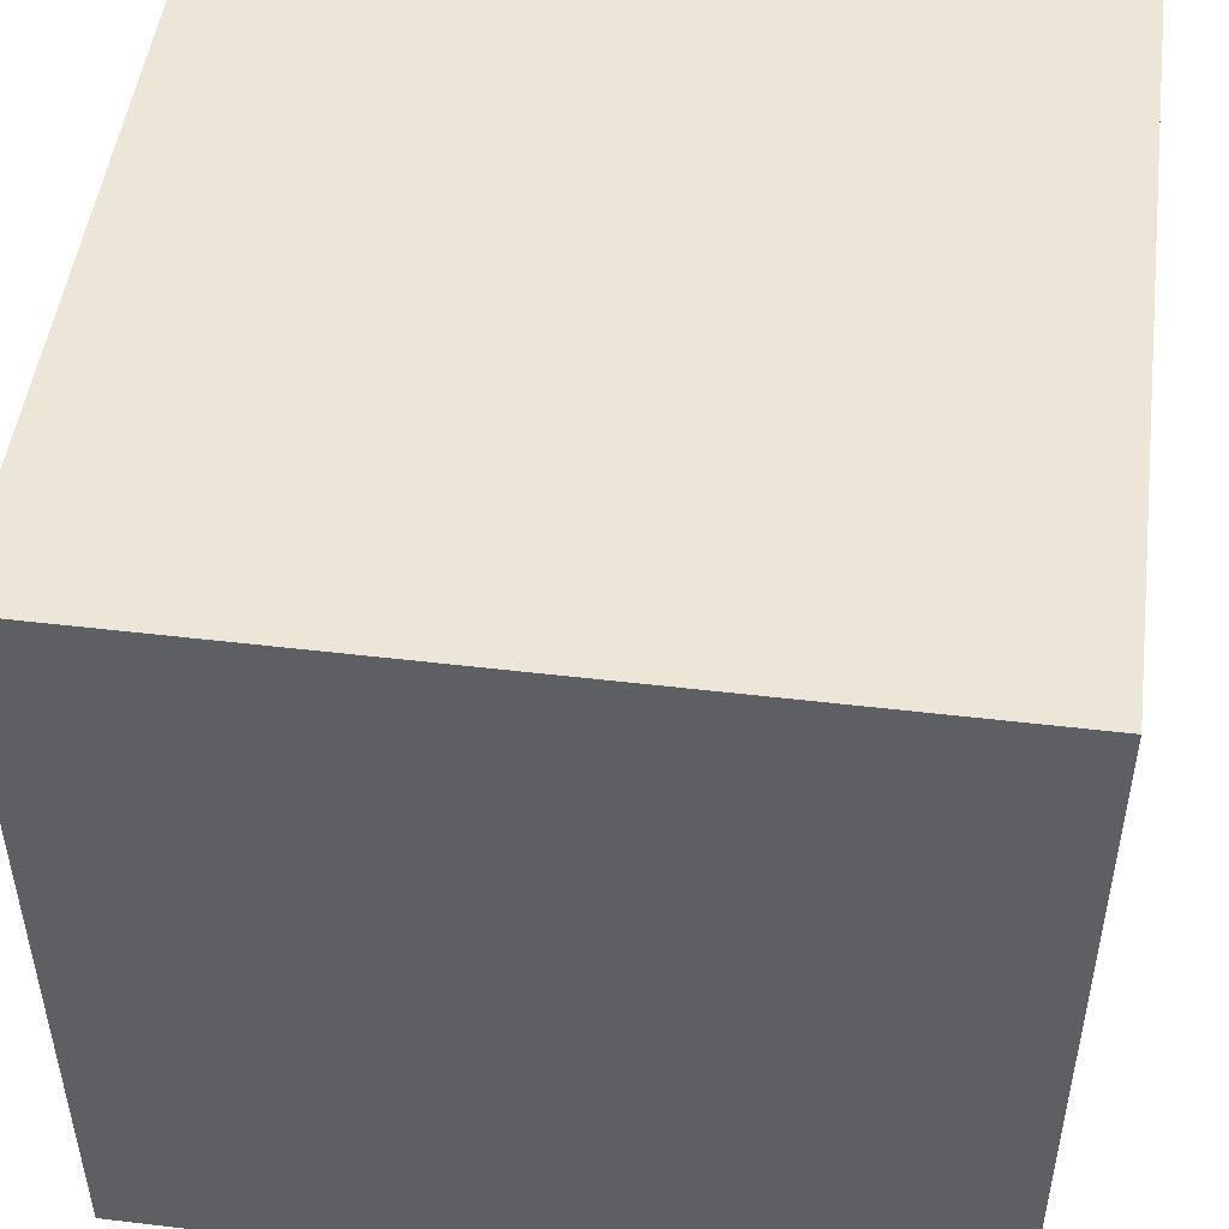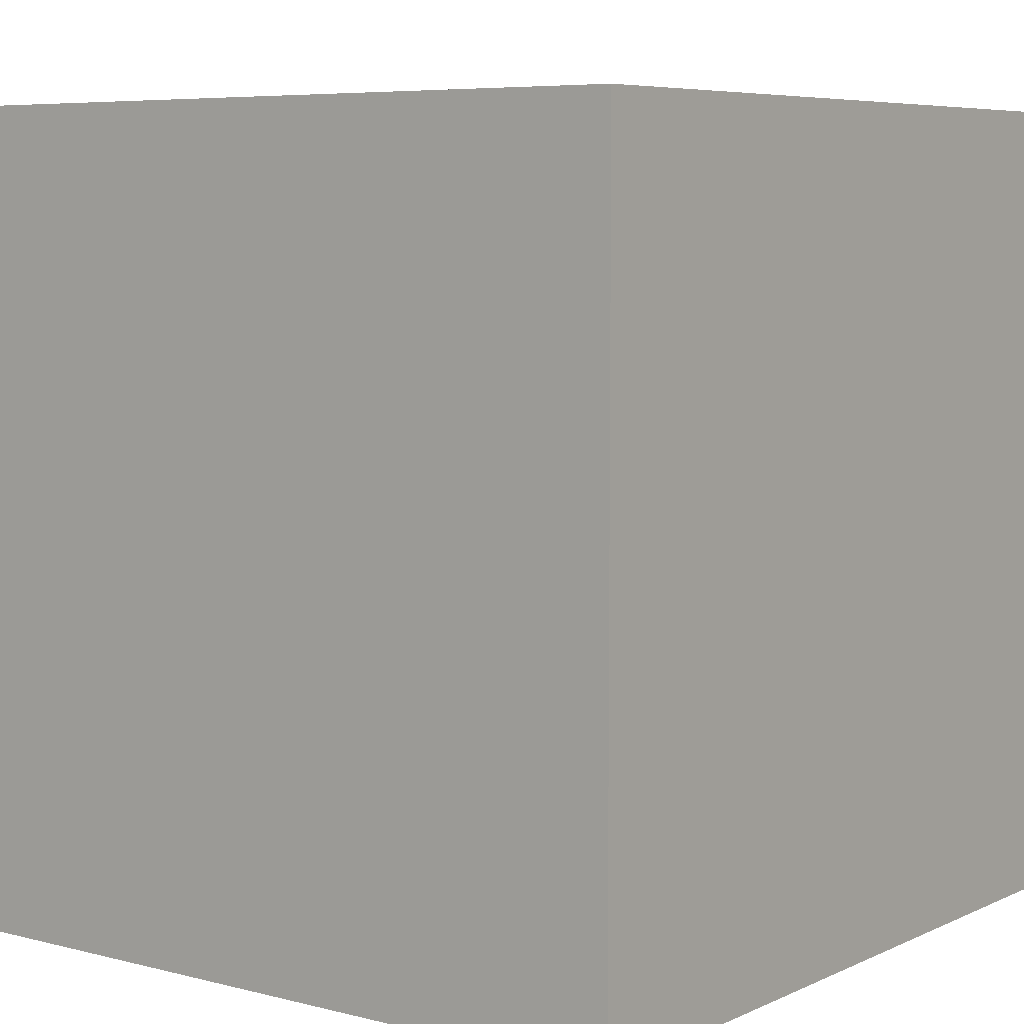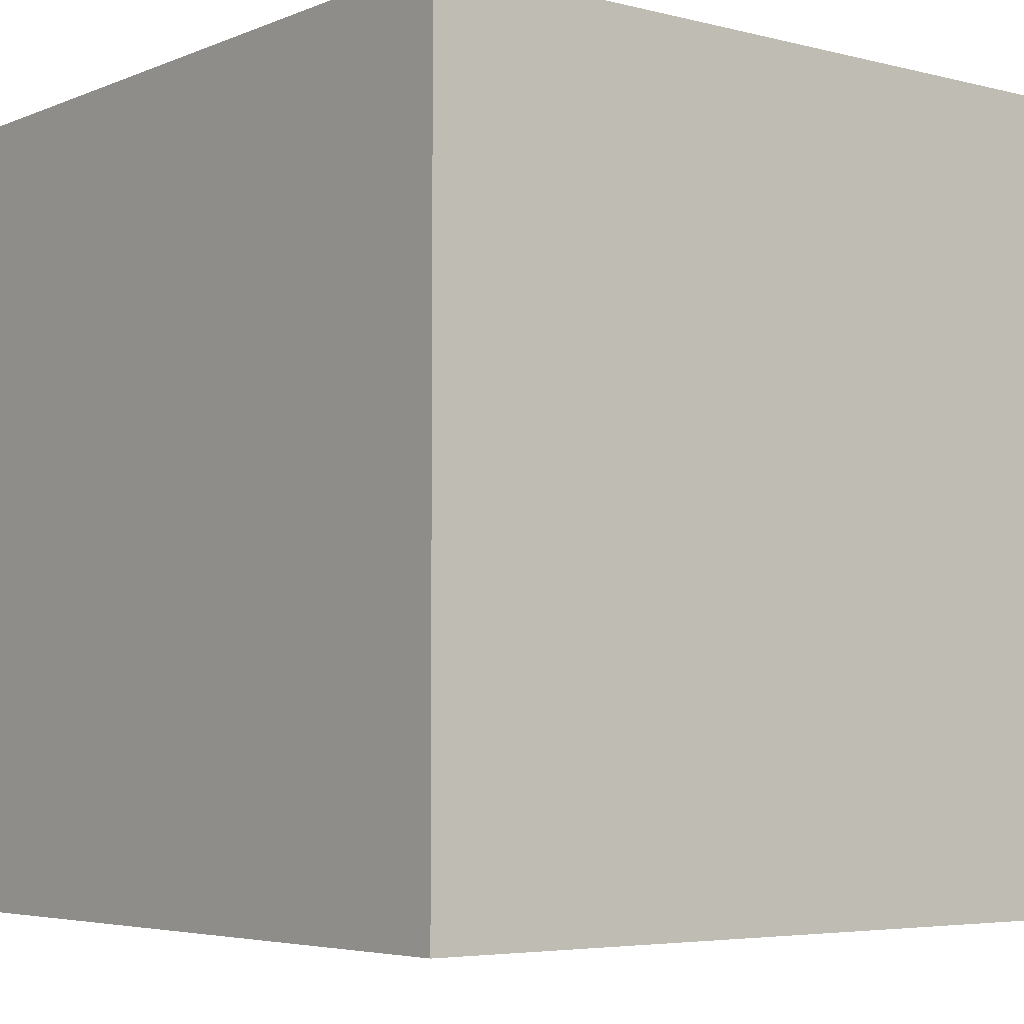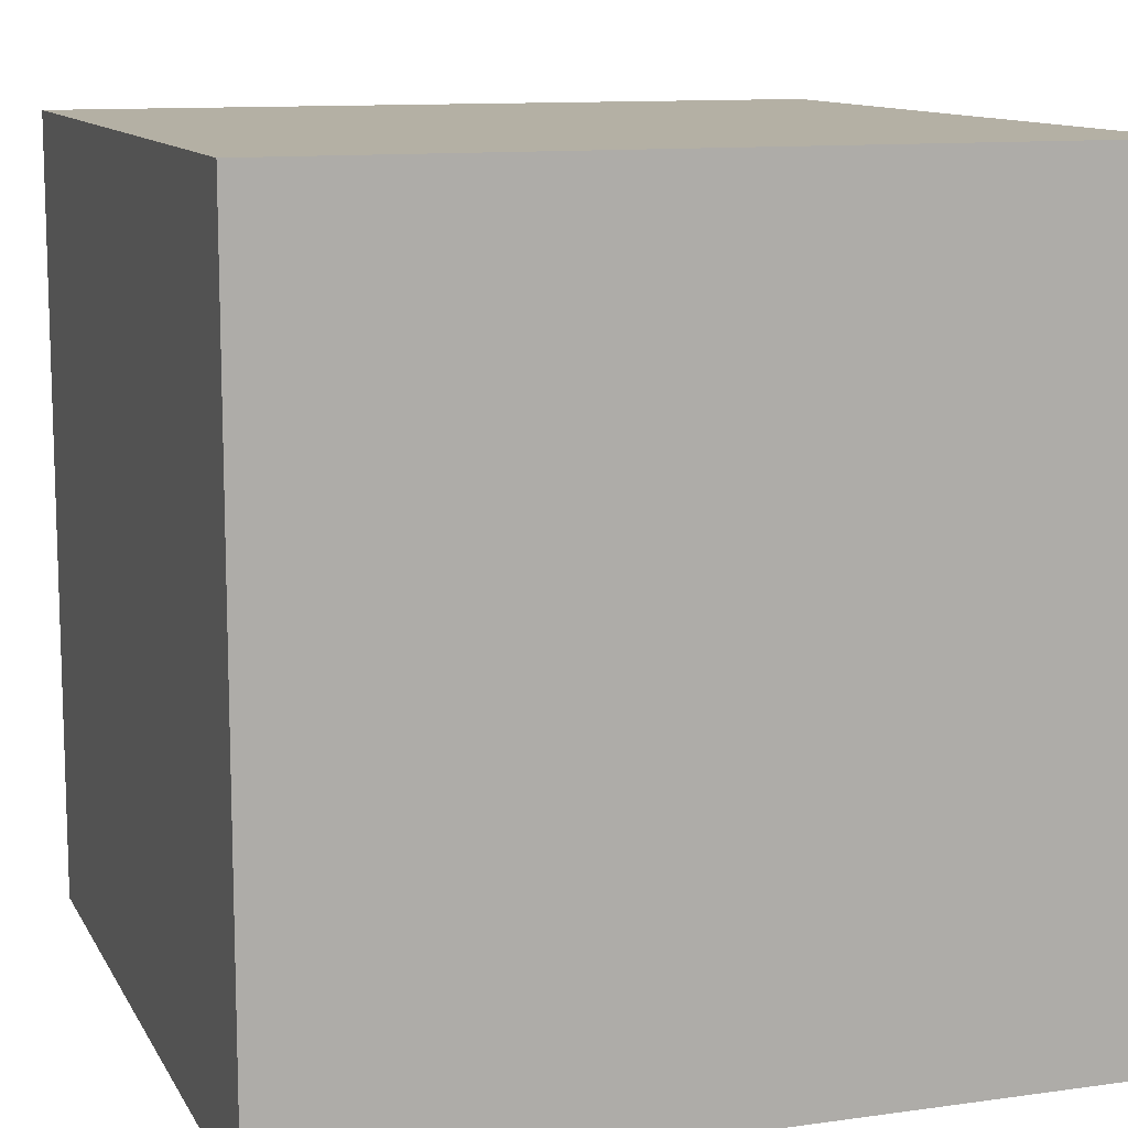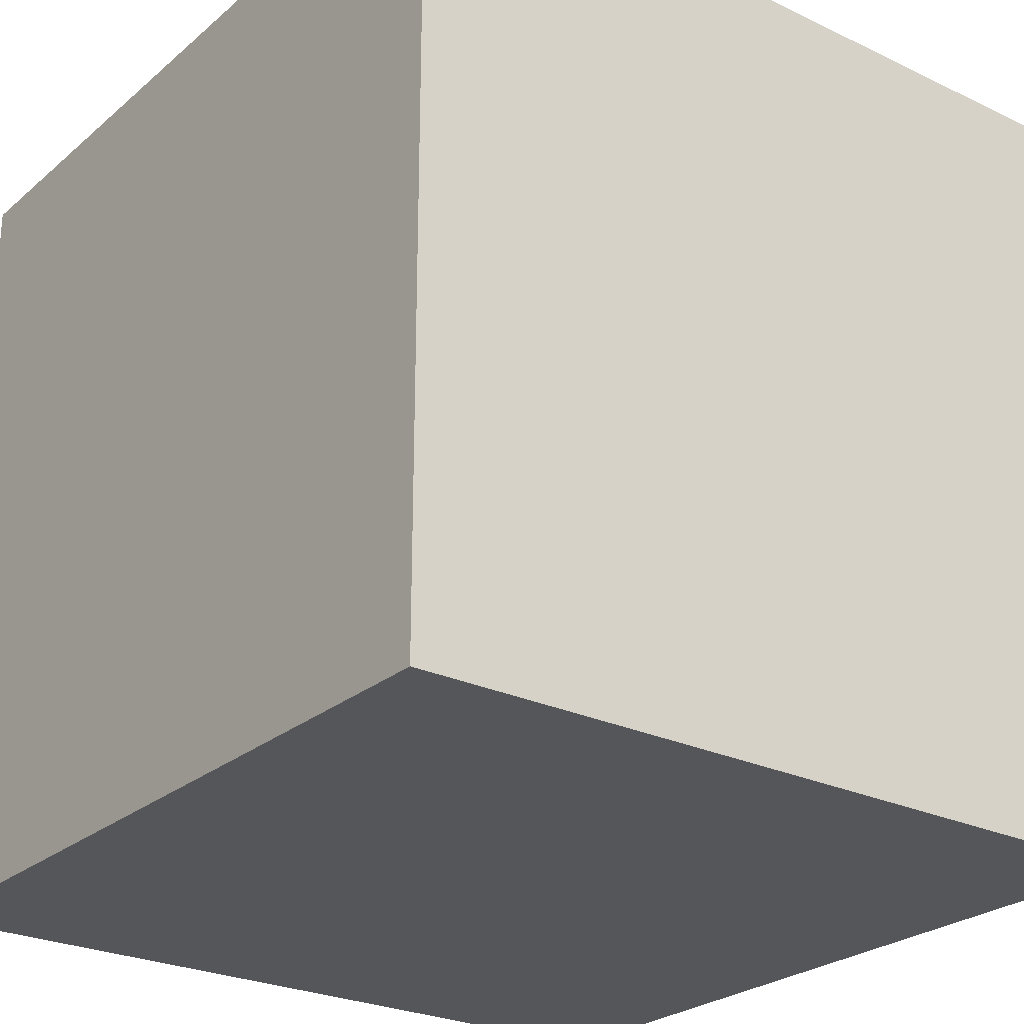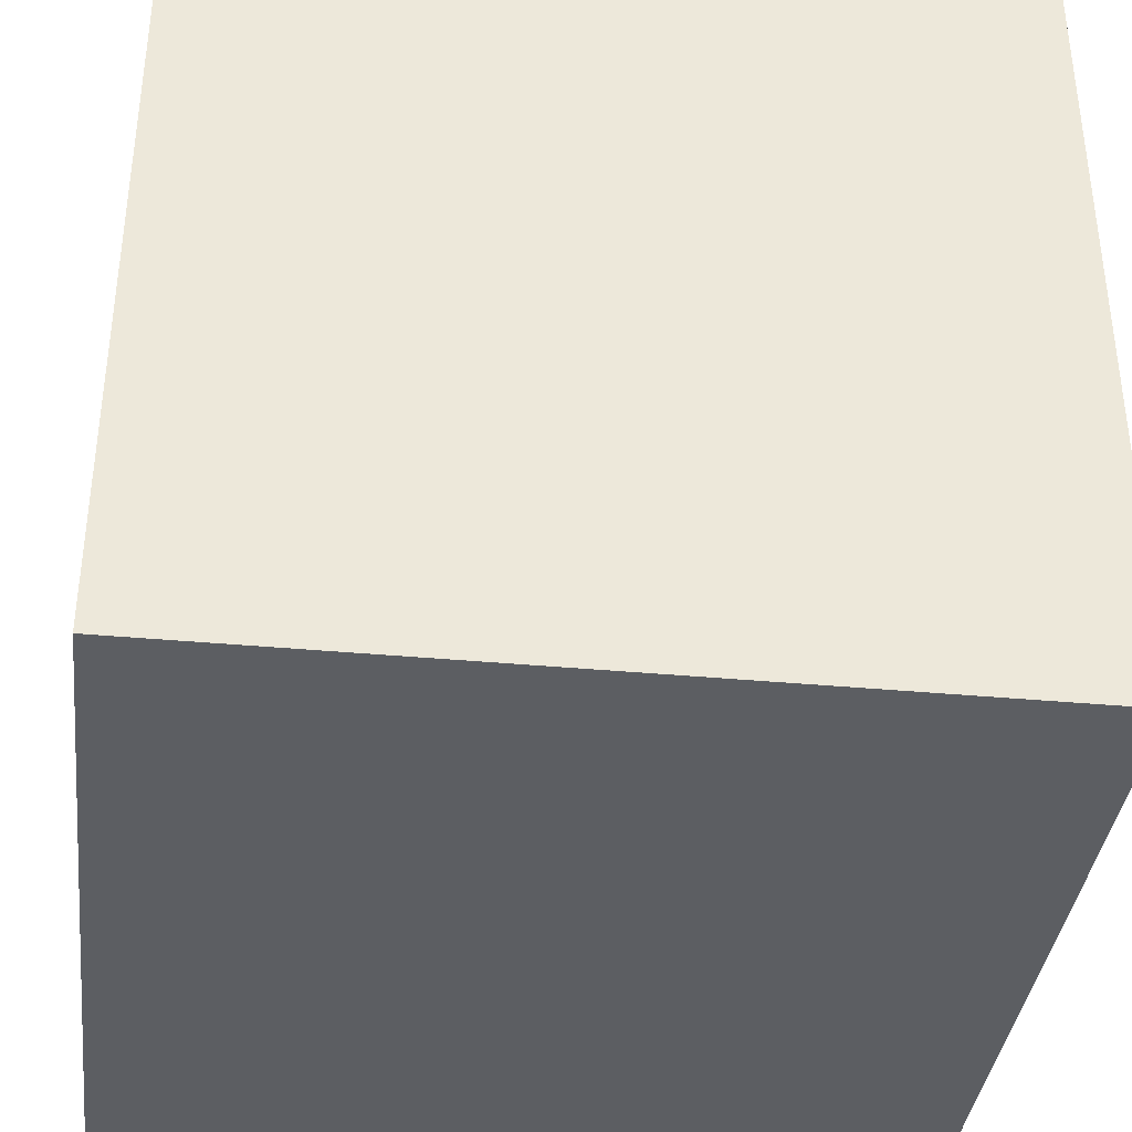
<metadata>
{"format":"obj","ext":"obj","renderer":"f3d","projection":"perspective","resolution":1024,"background":"white","views":[{"elev":49.2,"azim":-172.5,"up":"+Z"},{"elev":6.4,"azim":127.1,"up":"+Y"},{"elev":-4.9,"azim":-38.5,"up":"+Z"},{"elev":11.4,"azim":-108.8,"up":"+Z"},{"elev":-25.8,"azim":-37.2,"up":"+Y"},{"elev":-37.4,"azim":-96.8,"up":"+Z"}]}
</metadata>
<code>
o Cube
v 1 -1 1
v 1 1 1
v -1 1 1
v -1 -1 1
v 1 -1 -1
v 1 1 -1
v -1 1 -1
v -1 -1 -1
f 2 3 4
f 8 7 6
f 1 5 6
f 2 6 7
f 7 8 4
f 1 4 8
f 1 2 4
f 5 8 6
f 2 1 6
f 3 2 7
f 3 7 4
f 5 1 8

</code>
